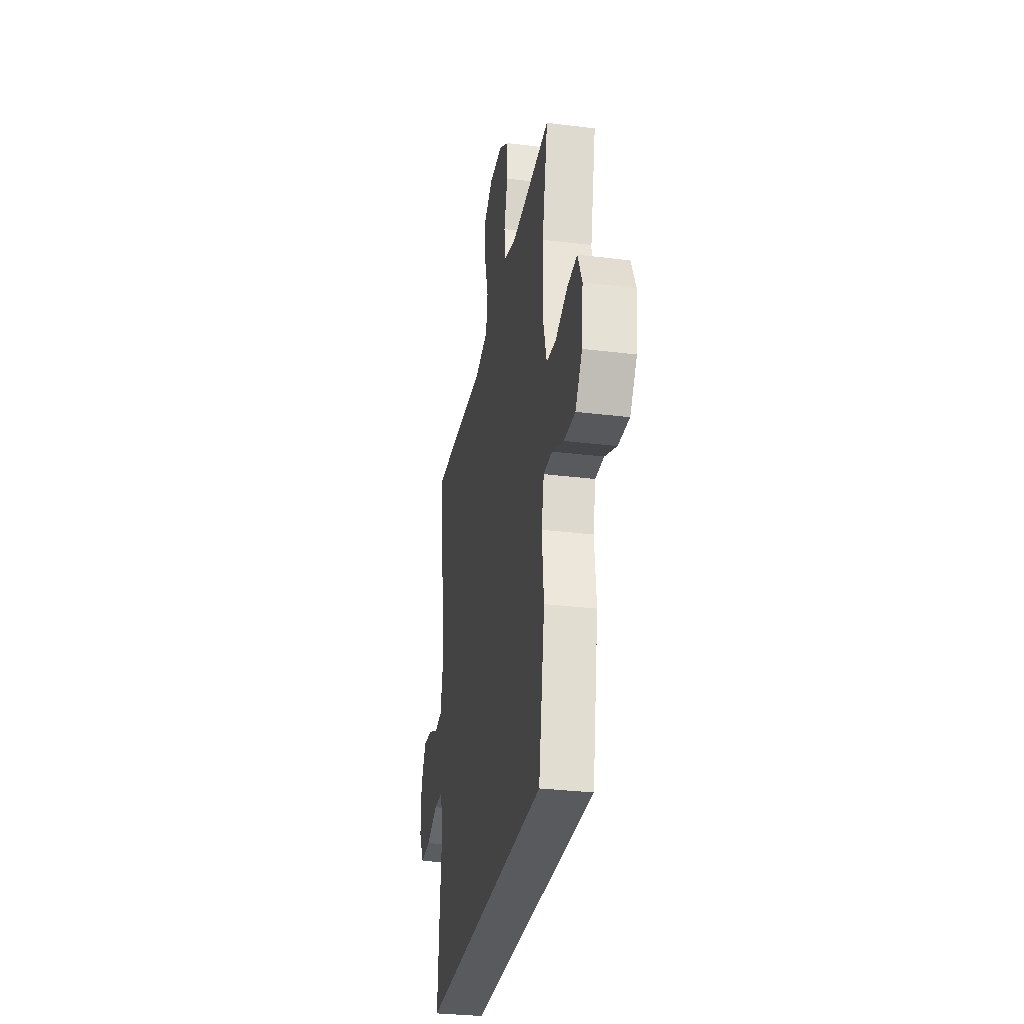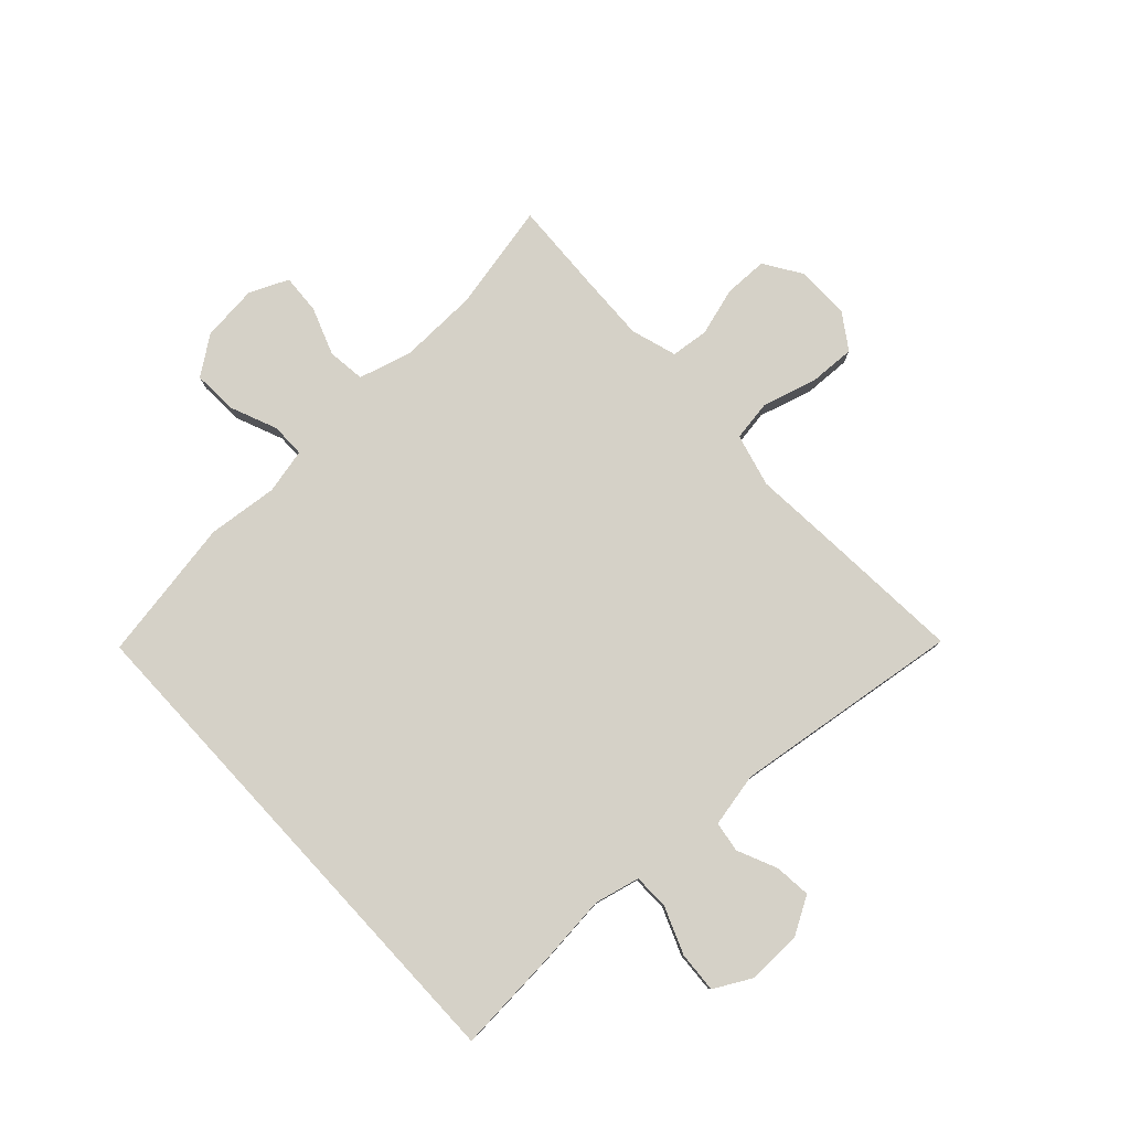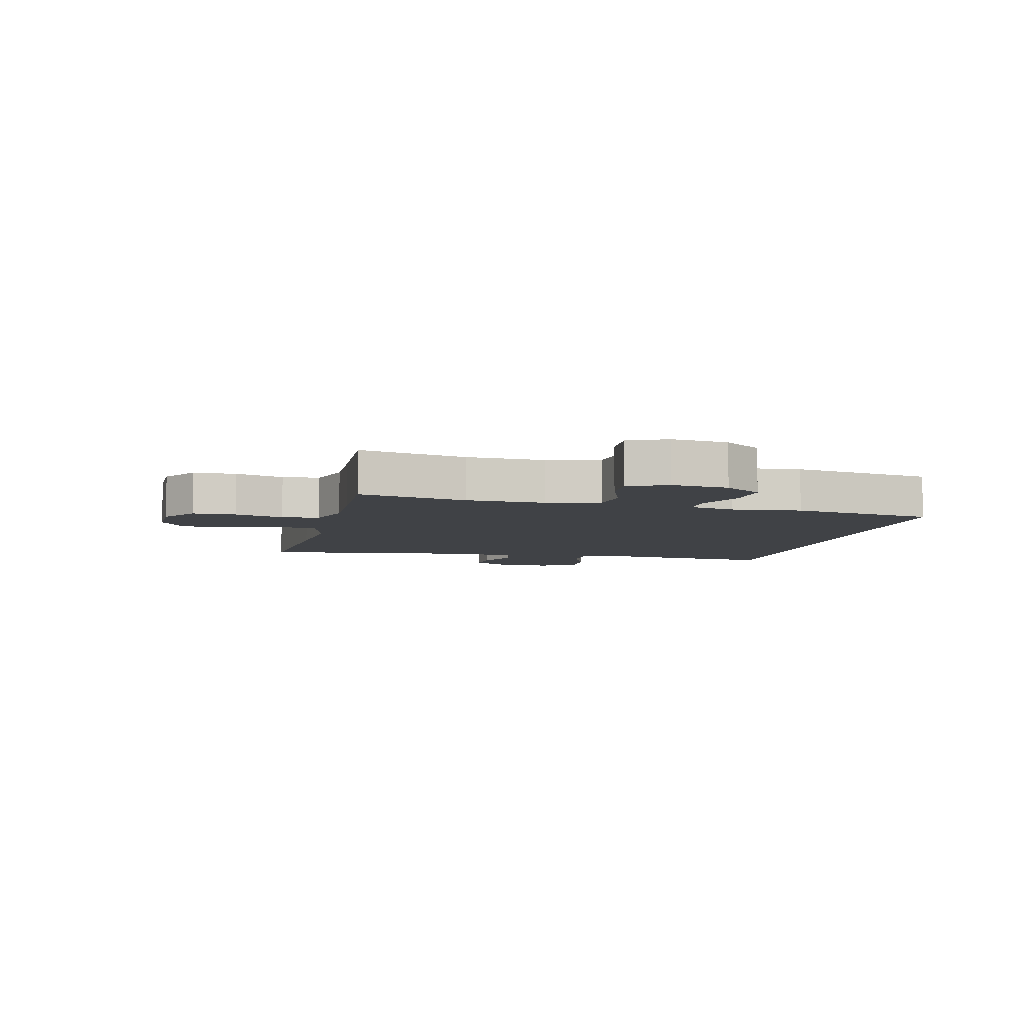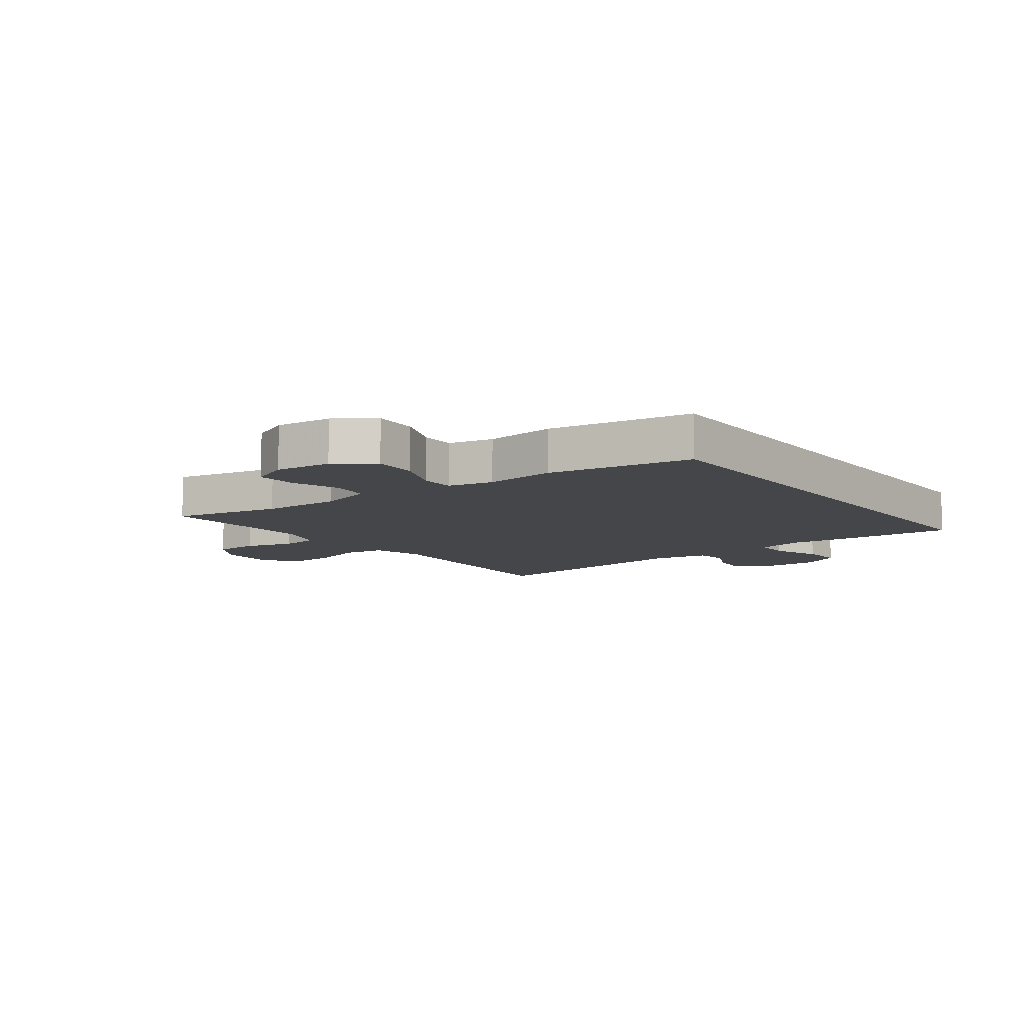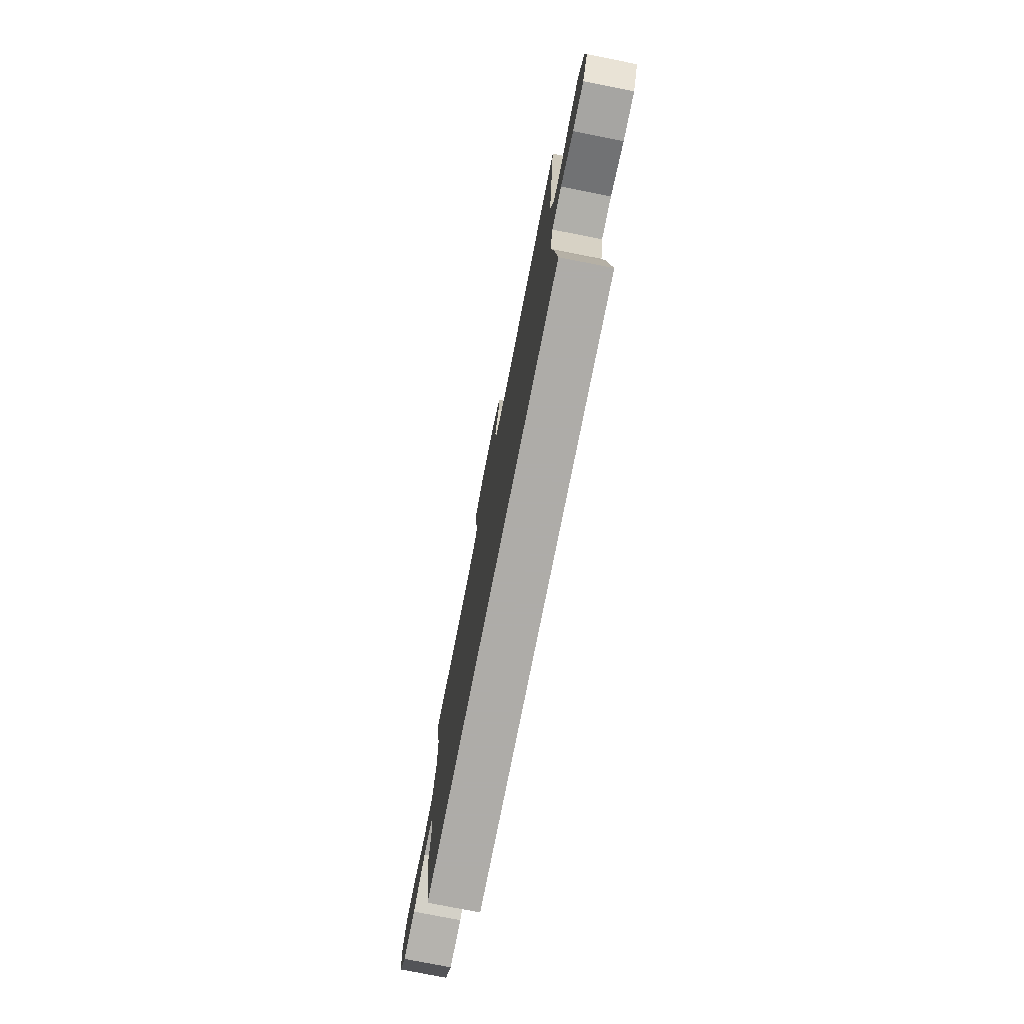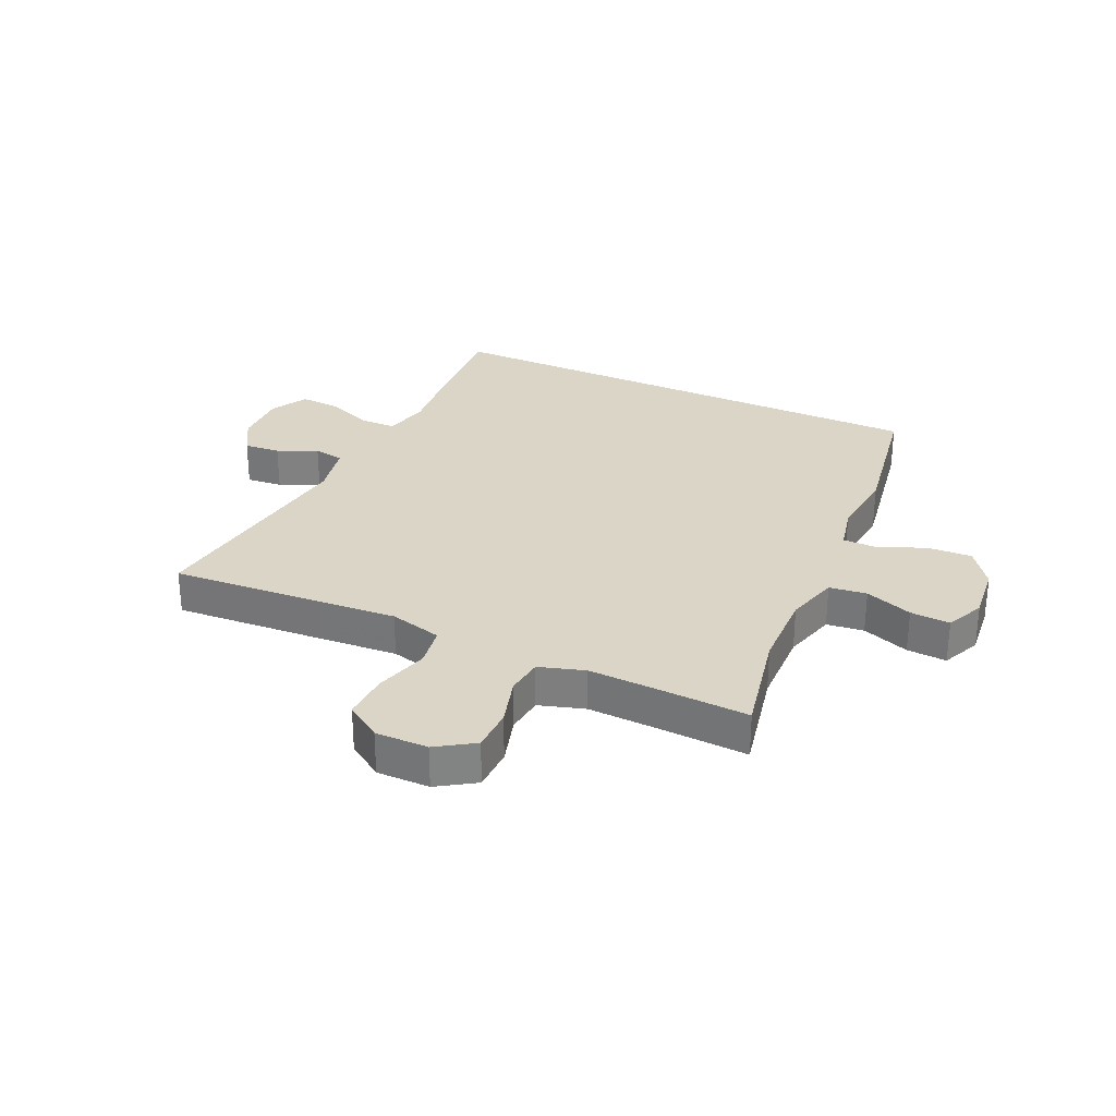
<metadata>
{"format":"obj","ext":"obj","renderer":"f3d","projection":"perspective","resolution":1024,"background":"white","views":[{"elev":-30.8,"azim":79.9,"up":"+Z"},{"elev":79.3,"azim":-132.7,"up":"+Y"},{"elev":-6.5,"azim":76.6,"up":"+Y"},{"elev":-9.4,"azim":127.0,"up":"+Y"},{"elev":-77.0,"azim":-101.2,"up":"+Z"},{"elev":29.5,"azim":24.8,"up":"+Y"}]}
</metadata>
<code>
v 0.409 0.07 -0.5
v -0.452 0.07 -0.5
v -0.439 0.07 -0.324
v -0.427 0.07 -0.206
v -0.445 0.07 -0.13
v -0.505 0.07 -0.129
v -0.584 0.07 -0.16
v -0.652 0.07 -0.164
v -0.686 0.07 -0.101
v -0.683 0.07 -0.009
v -0.647 0.07 0.053
v -0.586 0.07 0.047
v -0.519 0.07 0.017
v -0.468 0.07 0.025
v -0.449 0.07 0.116
v -0.5 0.07 0.5
v -0.244 0.07 0.482
v -0.113 0.07 0.472
v -0.024 0.07 0.495
v -0.013 0.07 0.564
v -0.039 0.07 0.654
v -0.042 0.07 0.733
v 0.018 0.07 0.773
v 0.107 0.07 0.772
v 0.17 0.07 0.731
v 0.171 0.07 0.658
v 0.147 0.07 0.576
v 0.154 0.07 0.513
v 0.231 0.07 0.489
v 0.346 0.07 0.493
v 0.5 0.07 0.5
v 0.462 0.07 0.319
v 0.458 0.07 0.186
v 0.483 0.07 0.097
v 0.546 0.07 0.089
v 0.626 0.07 0.118
v 0.693 0.07 0.122
v 0.722 0.07 0.057
v 0.712 0.07 -0.038
v 0.666 0.07 -0.102
v 0.591 0.07 -0.098
v 0.512 0.07 -0.065
v 0.455 0.07 -0.065
v 0.438 0.07 -0.141
v 0.45 0.07 -0.259
v 0.409 0 -0.5
v -0.452 0 -0.5
v -0.439 0 -0.324
v -0.427 0 -0.206
v -0.445 0 -0.13
v -0.505 0 -0.129
v -0.584 0 -0.16
v -0.652 0 -0.164
v -0.686 0 -0.101
v -0.683 0 -0.009
v -0.647 0 0.053
v -0.586 0 0.047
v -0.519 0 0.017
v -0.468 0 0.025
v -0.449 0 0.116
v -0.5 0 0.5
v -0.244 0 0.482
v -0.113 0 0.472
v -0.024 0 0.495
v -0.013 0 0.564
v -0.039 0 0.654
v -0.042 0 0.733
v 0.018 0 0.773
v 0.107 0 0.772
v 0.17 0 0.731
v 0.171 0 0.658
v 0.147 0 0.576
v 0.154 0 0.513
v 0.231 0 0.489
v 0.346 0 0.493
v 0.5 0 0.5
v 0.462 0 0.319
v 0.458 0 0.186
v 0.483 0 0.097
v 0.546 0 0.089
v 0.626 0 0.118
v 0.693 0 0.122
v 0.722 0 0.057
v 0.712 0 -0.038
v 0.666 0 -0.102
v 0.591 0 -0.098
v 0.512 0 -0.065
v 0.455 0 -0.065
v 0.438 0 -0.141
v 0.45 0 -0.259
f 2 3 4
f 1 2 4
f 45 1 4
f 44 45 4
f 43 44 4 5
f 40 41 42
f 39 40 42
f 38 39 42
f 37 38 42
f 36 37 42
f 35 36 42
f 34 35 42 43
f 43 5 6
f 34 43 6
f 33 34 6
f 30 31 32
f 32 33 6
f 30 32 6
f 29 30 6
f 25 26 27
f 24 25 27
f 23 24 27
f 22 23 27
f 21 22 27
f 20 21 27
f 19 20 27 28
f 29 6 7
f 28 29 7
f 19 28 7
f 18 19 7
f 15 16 17 18
f 11 12 13
f 10 11 13
f 9 10 13
f 8 9 13
f 7 8 13
f 7 13 14
f 18 7 14
f 14 15 18
f 49 48 47
f 49 47 46
f 49 46 90
f 49 90 89
f 50 49 89 88
f 87 86 85
f 87 85 84
f 87 84 83
f 87 83 82
f 87 82 81
f 87 81 80
f 88 87 80 79
f 51 50 88
f 51 88 79
f 51 79 78
f 77 76 75
f 51 78 77
f 51 77 75
f 51 75 74
f 72 71 70
f 72 70 69
f 72 69 68
f 72 68 67
f 72 67 66
f 72 66 65
f 73 72 65 64
f 52 51 74
f 52 74 73
f 52 73 64
f 52 64 63
f 63 62 61 60
f 58 57 56
f 58 56 55
f 58 55 54
f 58 54 53
f 58 53 52
f 59 58 52
f 59 52 63
f 63 60 59
f 1 46 47 2
f 2 47 48 3
f 3 48 49 4
f 4 49 50 5
f 5 50 51 6
f 6 51 52 7
f 7 52 53 8
f 8 53 54 9
f 9 54 55 10
f 10 55 56 11
f 11 56 57 12
f 12 57 58 13
f 13 58 59 14
f 14 59 60 15
f 15 60 61 16
f 16 61 62 17
f 17 62 63 18
f 18 63 64 19
f 19 64 65 20
f 20 65 66 21
f 21 66 67 22
f 22 67 68 23
f 23 68 69 24
f 24 69 70 25
f 25 70 71 26
f 26 71 72 27
f 27 72 73 28
f 28 73 74 29
f 29 74 75 30
f 30 75 76 31
f 31 76 77 32
f 32 77 78 33
f 33 78 79 34
f 34 79 80 35
f 35 80 81 36
f 36 81 82 37
f 37 82 83 38
f 38 83 84 39
f 39 84 85 40
f 40 85 86 41
f 41 86 87 42
f 42 87 88 43
f 43 88 89 44
f 44 89 90 45
f 45 90 46 1

</code>
